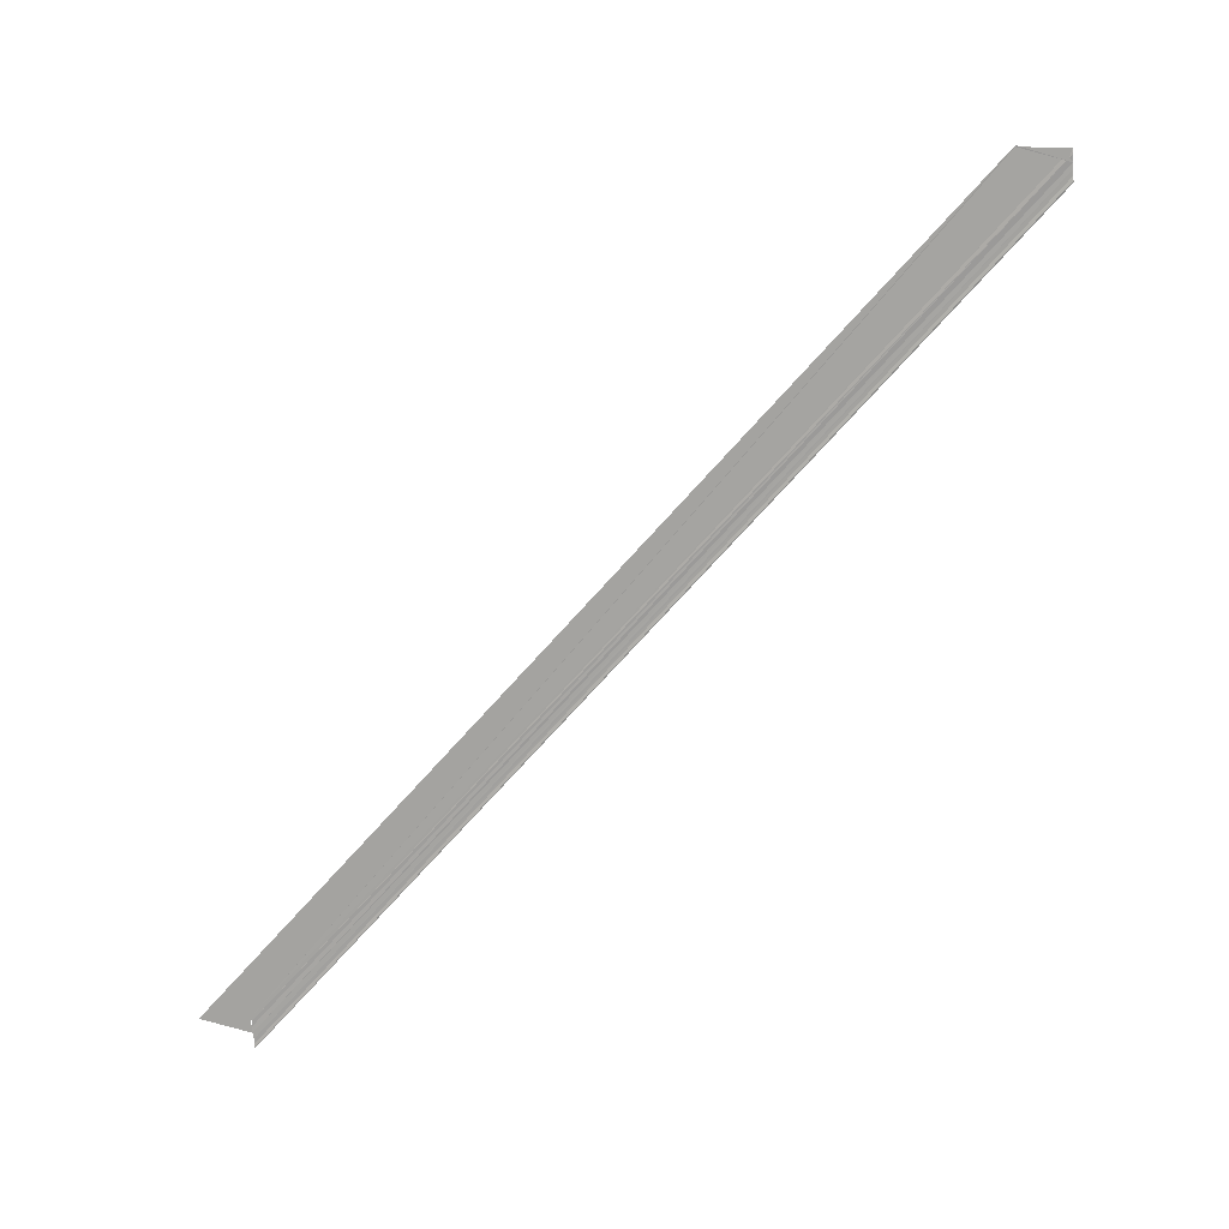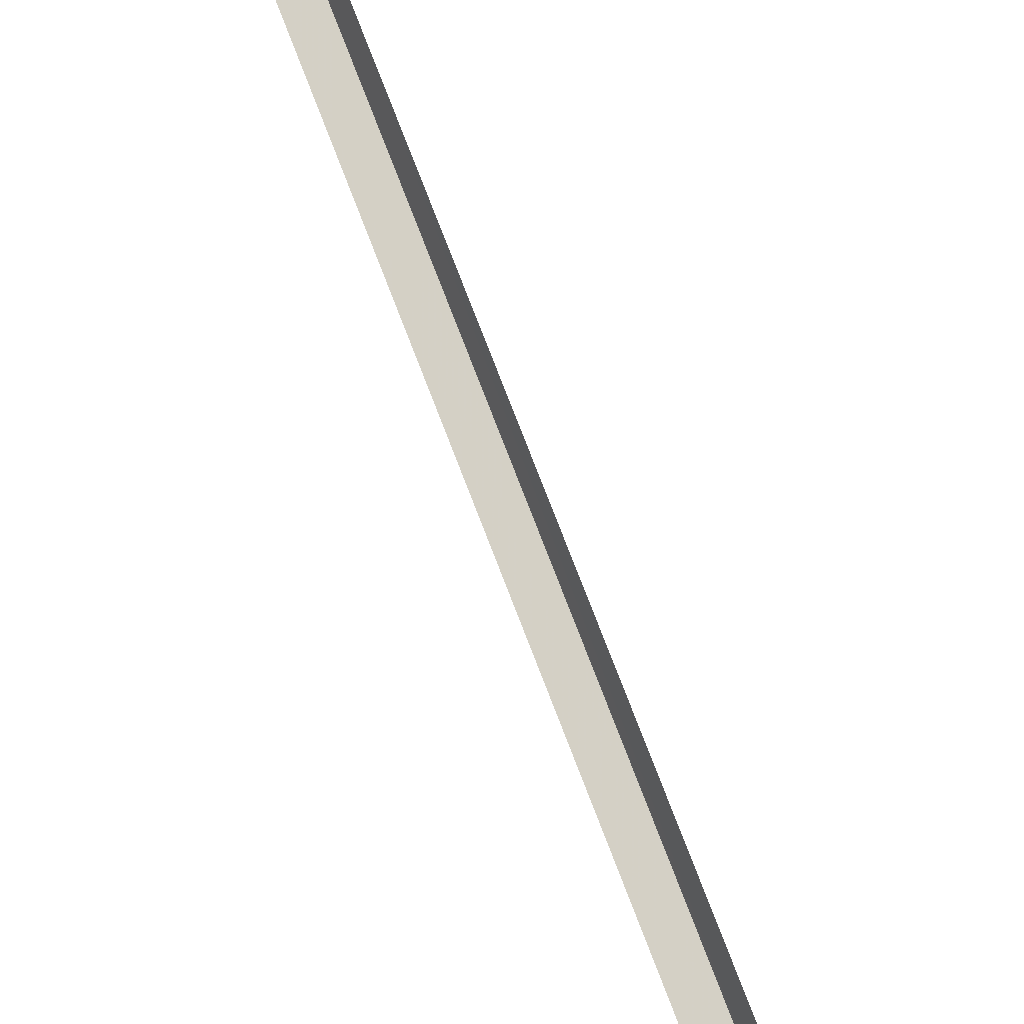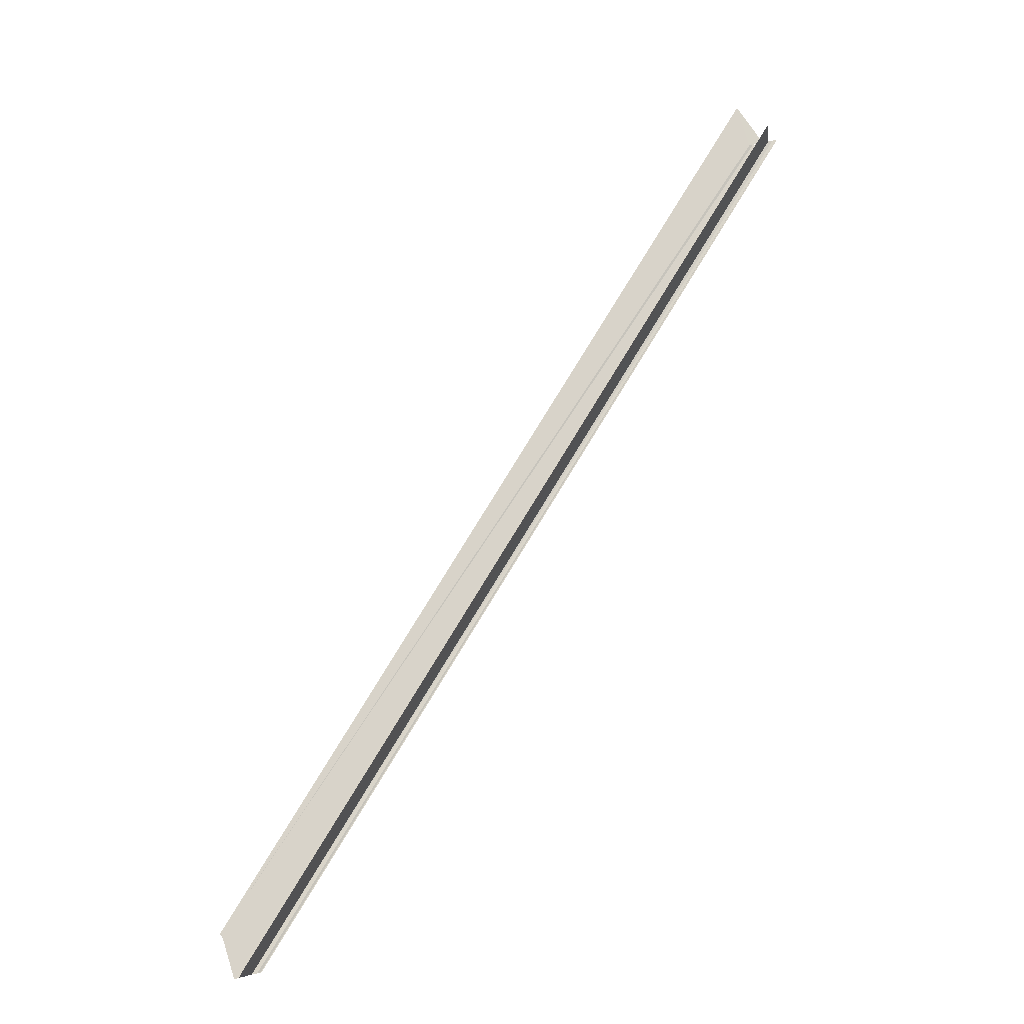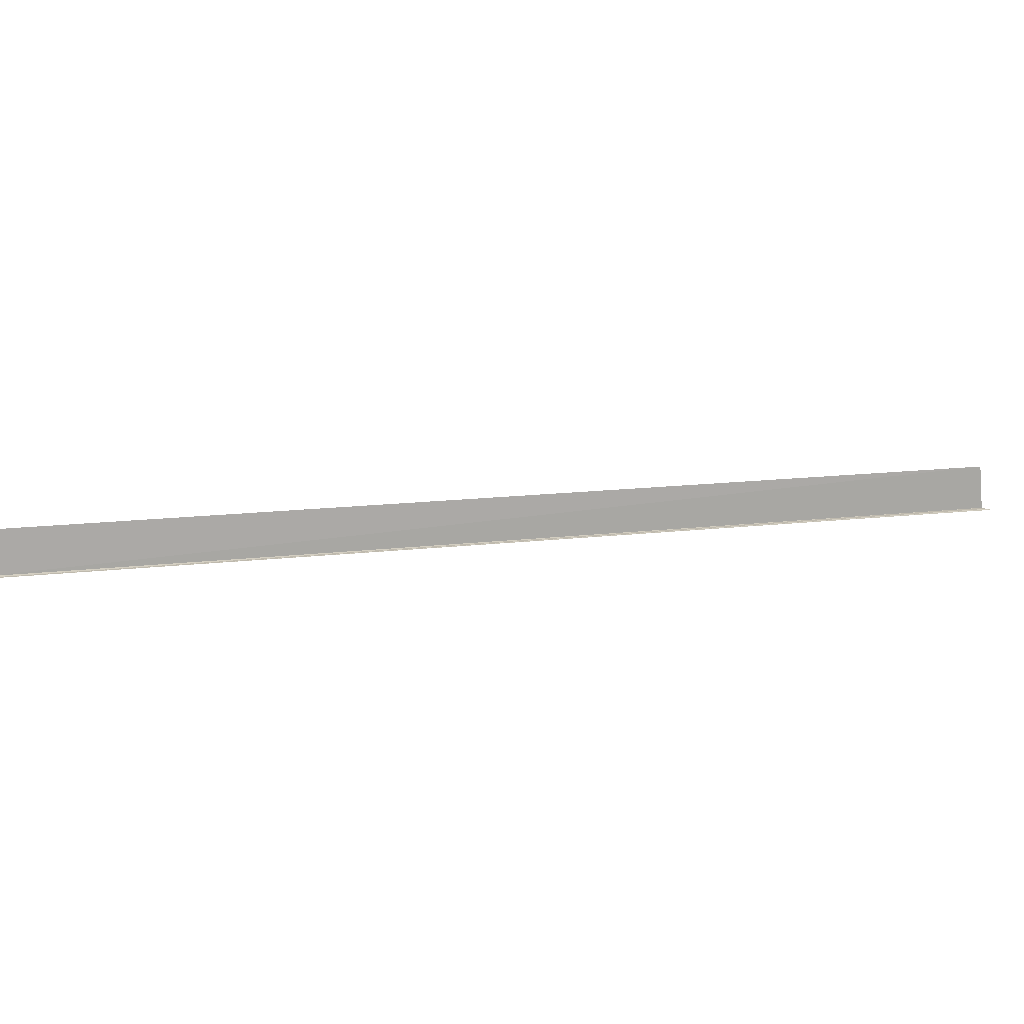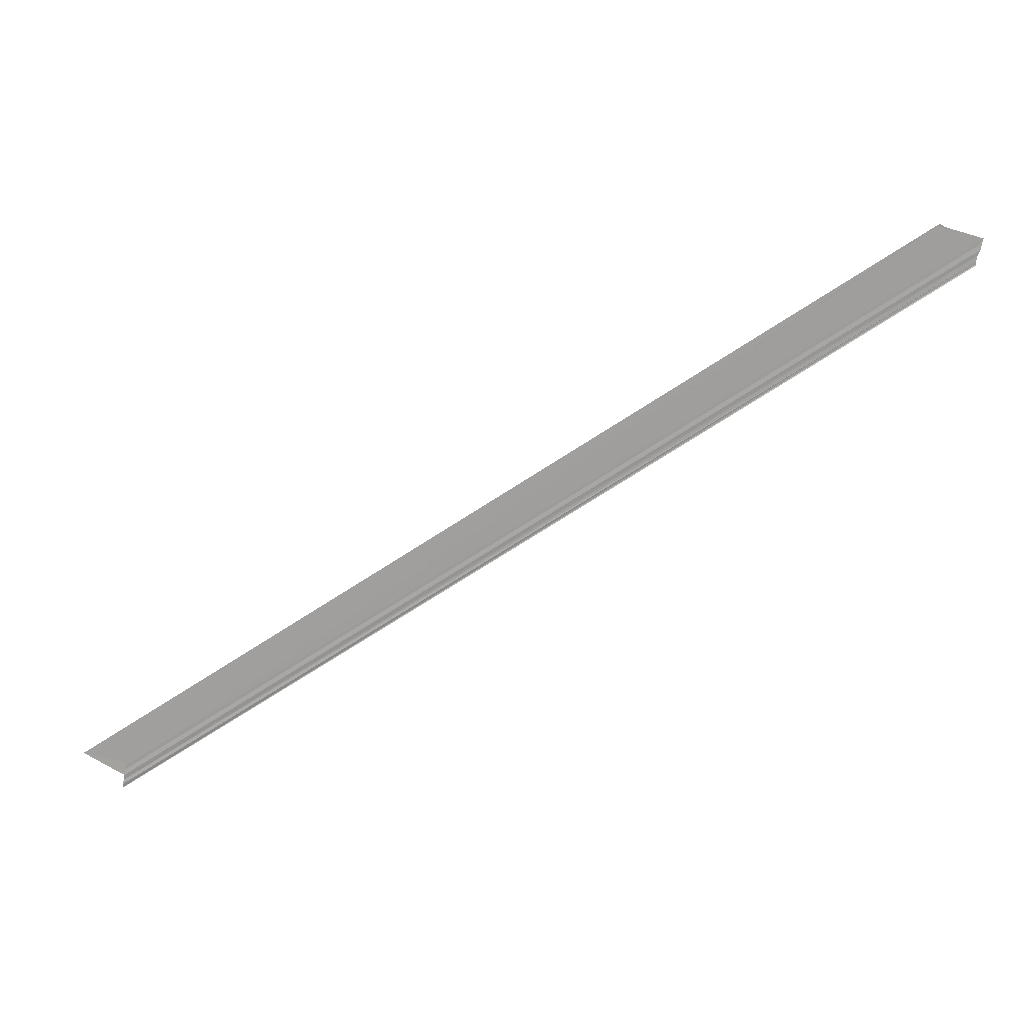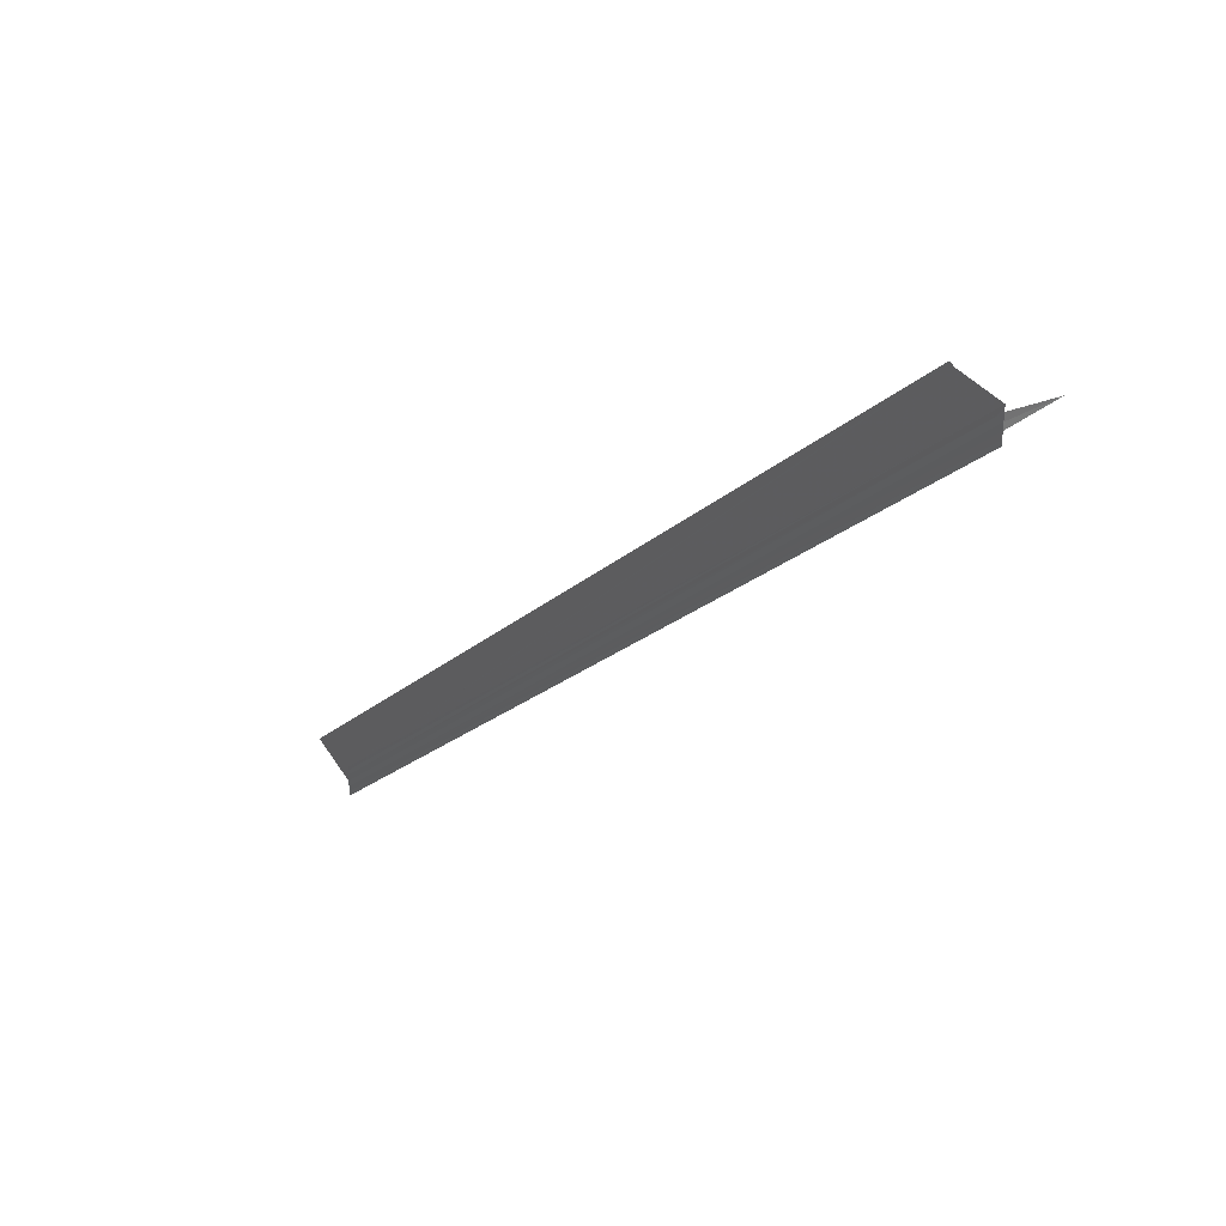
<metadata>
{"format":"obj","ext":"obj","renderer":"f3d","projection":"perspective","resolution":1024,"background":"white","views":[{"elev":-73.2,"azim":3.2,"up":"+Y"},{"elev":33.3,"azim":-121.0,"up":"+Z"},{"elev":76.0,"azim":76.3,"up":"+Y"},{"elev":20.8,"azim":124.7,"up":"+Y"},{"elev":-71.4,"azim":-11.8,"up":"+Y"},{"elev":35.8,"azim":53.4,"up":"+Z"}]}
</metadata>
<code>
o 23566
v 2222 1866 14.67
v 2222 1866 14.67
v 2222 1866 14.83
v 2222 1866 14.68
v 2222 1866 14.67
v 2222 1866 14.67
v 2222 1866 14.83
v 2222 1866 14.67
v 2222 1866 14.67
v 2222 1866 14.83
v 2222 1866 14.67
v 2222 1866 14.83
v 2222 1866 14.67
v 2222 1866 14.83
v 2222 1866 14.83
v 2222 1866 14.68
v 2222 1866 14.83
v 2222 1866 14.68
v 2222 1866 14.67
v 2222 1866 14.68
v 2222 1866 14.84
v 2222 1866 14.84
v 2222 1866 14.68
v 2222 1866 14.68
v 2222 1866 14.83
v 2222 1866 14.84
v 2222 1866 14.68
v 2222 1866 14.84
v 2222 1866 14.84
v 2222 1866 14.83
v 2222 1866 14.83
v 2222 1866 14.83
v 2222 1866 14.67
v 2222 1866 14.67
v 2222 1866 14.67
v 2222 1866 14.83
v 2222 1866 14.68
v 2222 1866 14.67
v 2222 1866 14.68
v 2222 1866 14.84
v 2222 1866 14.84
v 2222 1866 14.68
v 2222 1866 14.68
v 2222 1866 14.68
v 2222 1866 14.84
v 2222 1866 14.68
v 2222 1866 14.84
v 2222 1866 14.67
v 2222 1866 14.67
v 2222 1866 14.83
v 2222 1866 14.67
v 2222 1866 14.67
v 2222 1866 14.83
v 2222 1866 14.83
v 2222 1866 14.67
v 2222 1866 14.67
v 2222 1866 14.67
v 2222 1866 14.83
v 2222 1866 14.67
v 2222 1866 14.68
v 2222 1866 14.68
v 2222 1866 14.68
v 2222 1866 14.68
v 2222 1866 14.83
v 2222 1866 14.83
v 2222 1866 14.83
v 2222 1866 14.84
v 2222 1866 14.84
f 1 2 3
f 1 4 5
f 6 2 7
f 6 8 7
f 9 8 10
f 10 11 12
f 7 11 12
f 7 13 14
f 15 13 14
f 16 1 17
f 16 18 17
f 17 19 15
f 17 20 21
f 22 20 21
f 23 18 22
f 23 24 22
f 25 26 22
f 22 27 28
f 25 29 28
f 15 30 31
f 32 33 30
f 34 33 35
f 36 37 31
f 38 39 36
f 40 37 31
f 15 41 40
f 42 4 40
f 42 43 40
f 44 43 45
f 40 46 47
f 45 46 47
f 48 49 50
f 48 51 50
f 50 52 53
f 54 52 53
f 55 49 54
f 55 56 54
f 54 57 58
f 59 60 61
f 59 62 63
f 64 65 66
f 64 67 68

</code>
